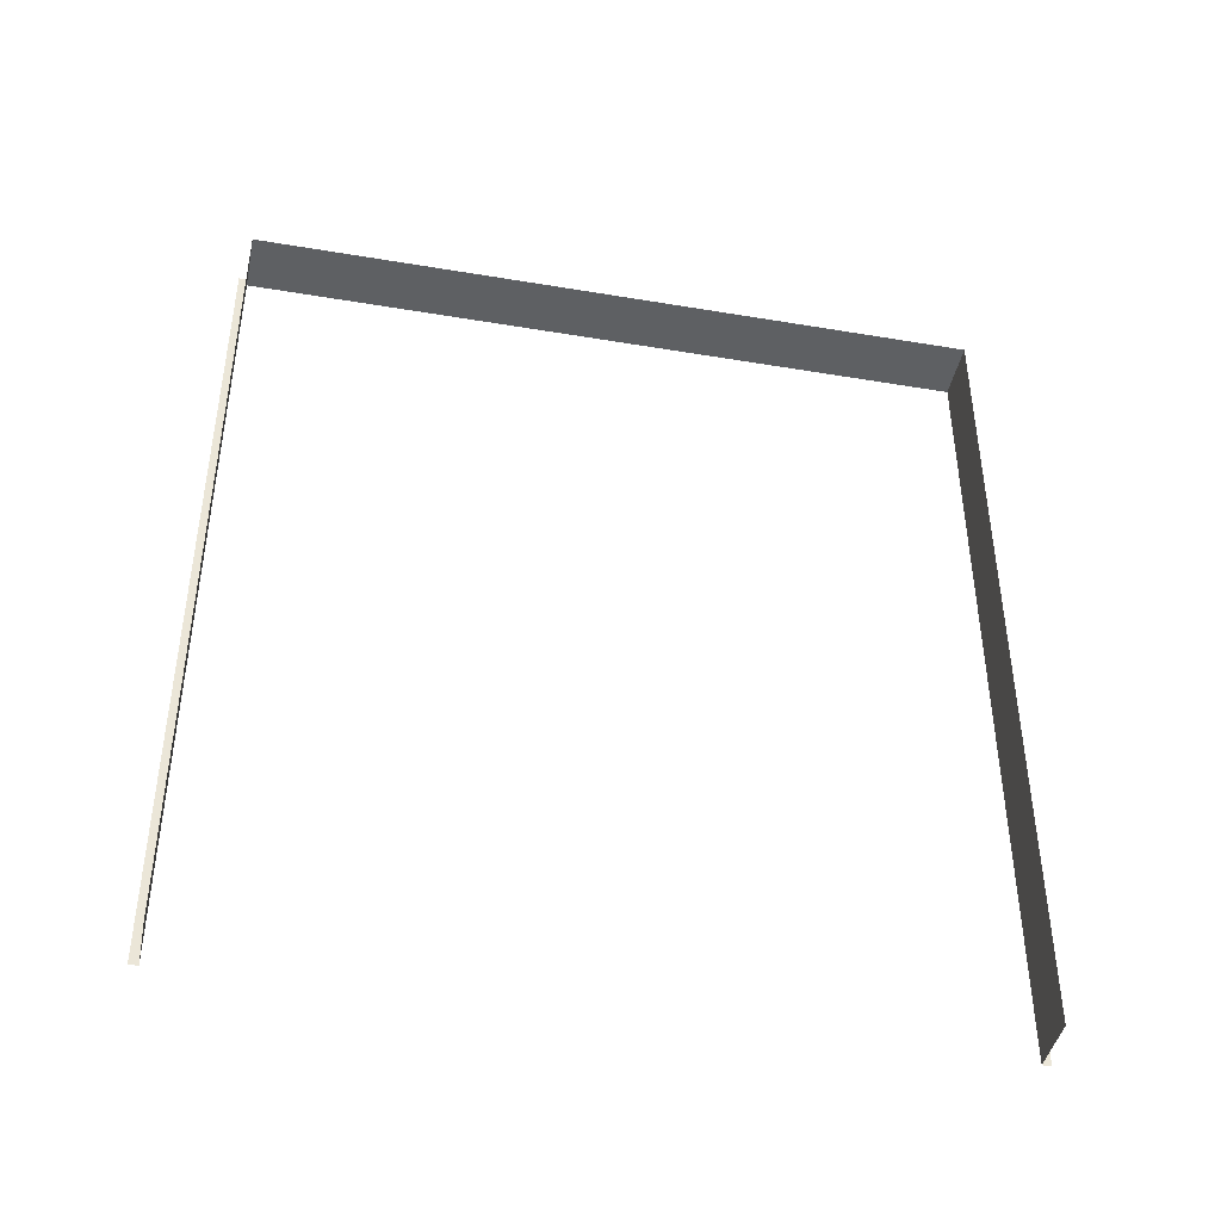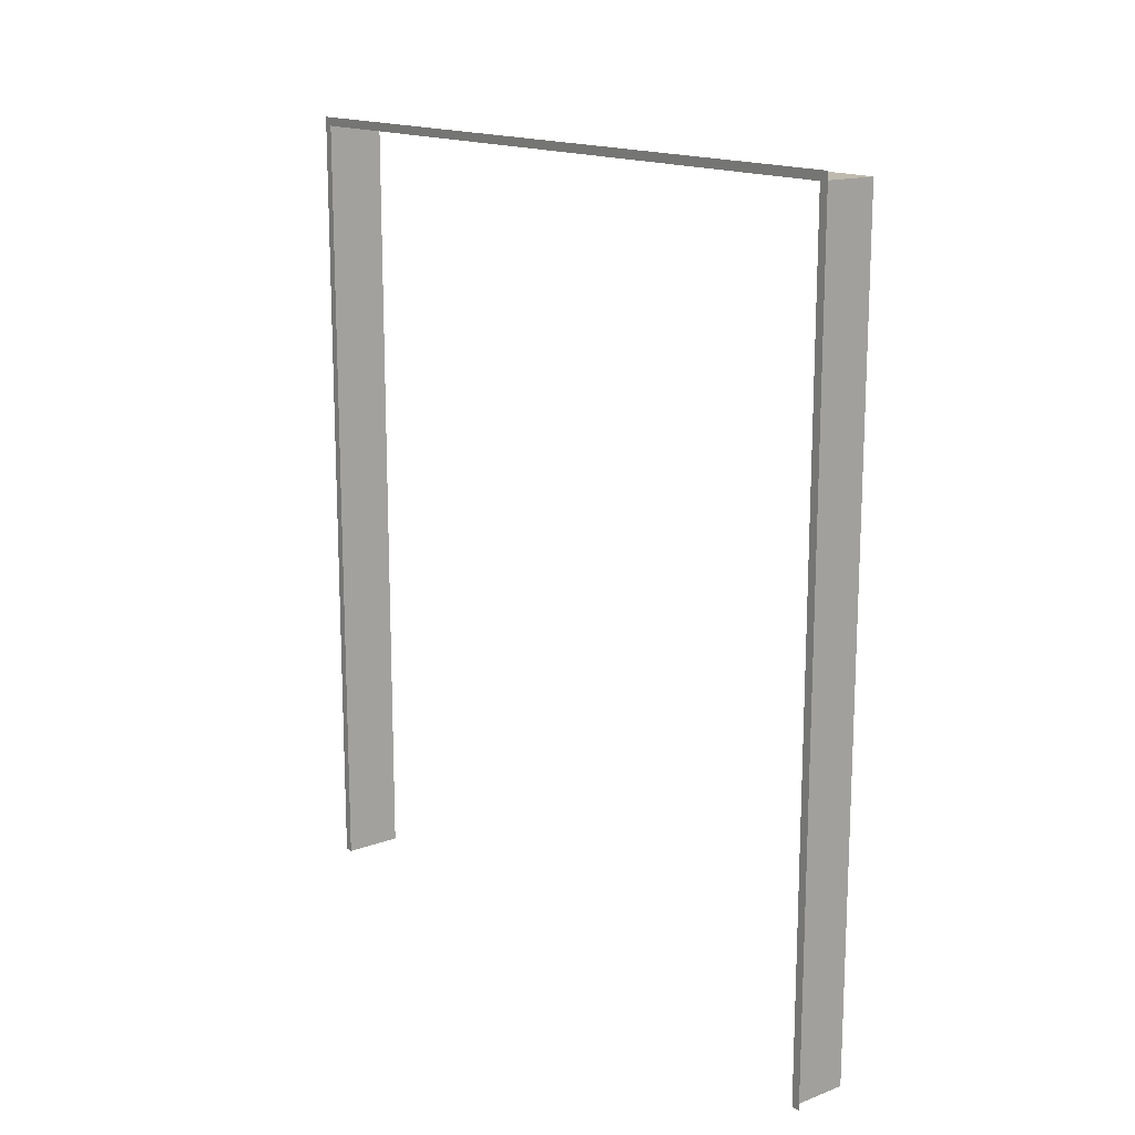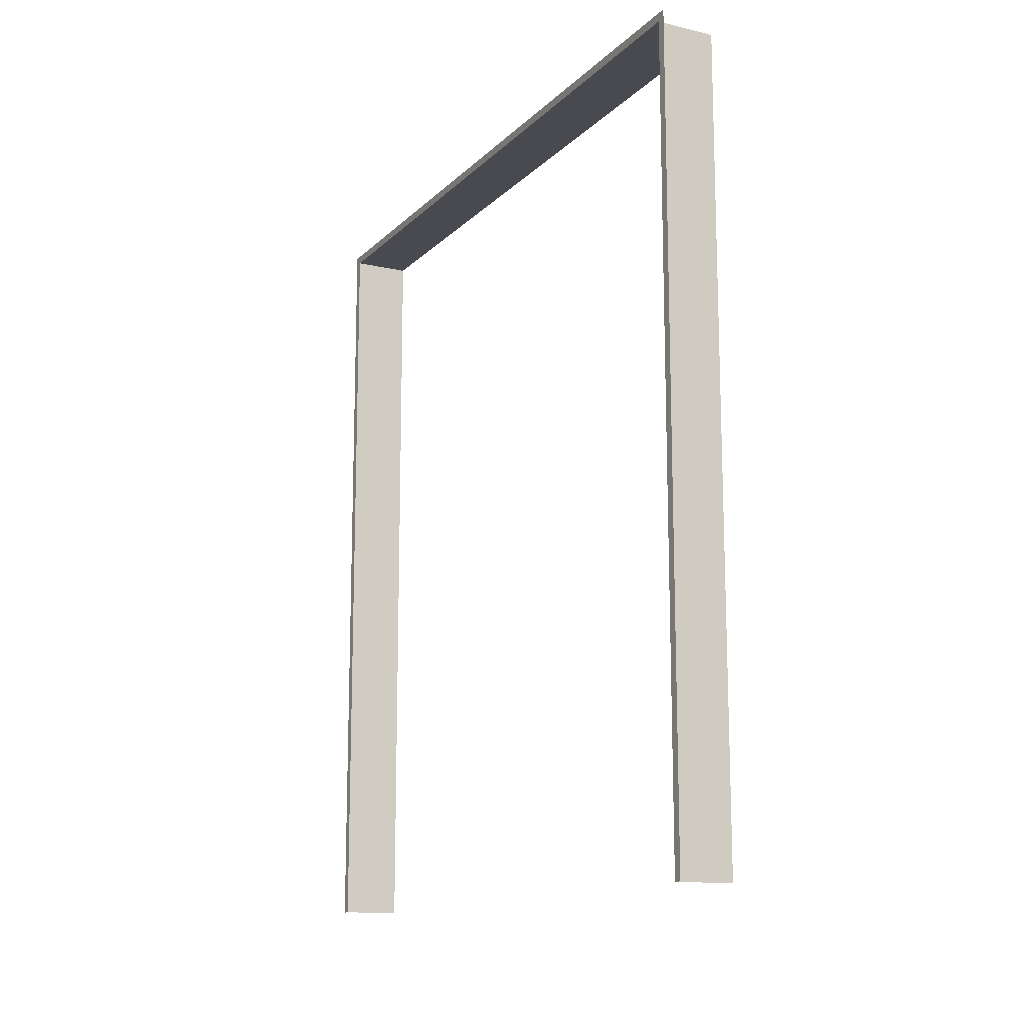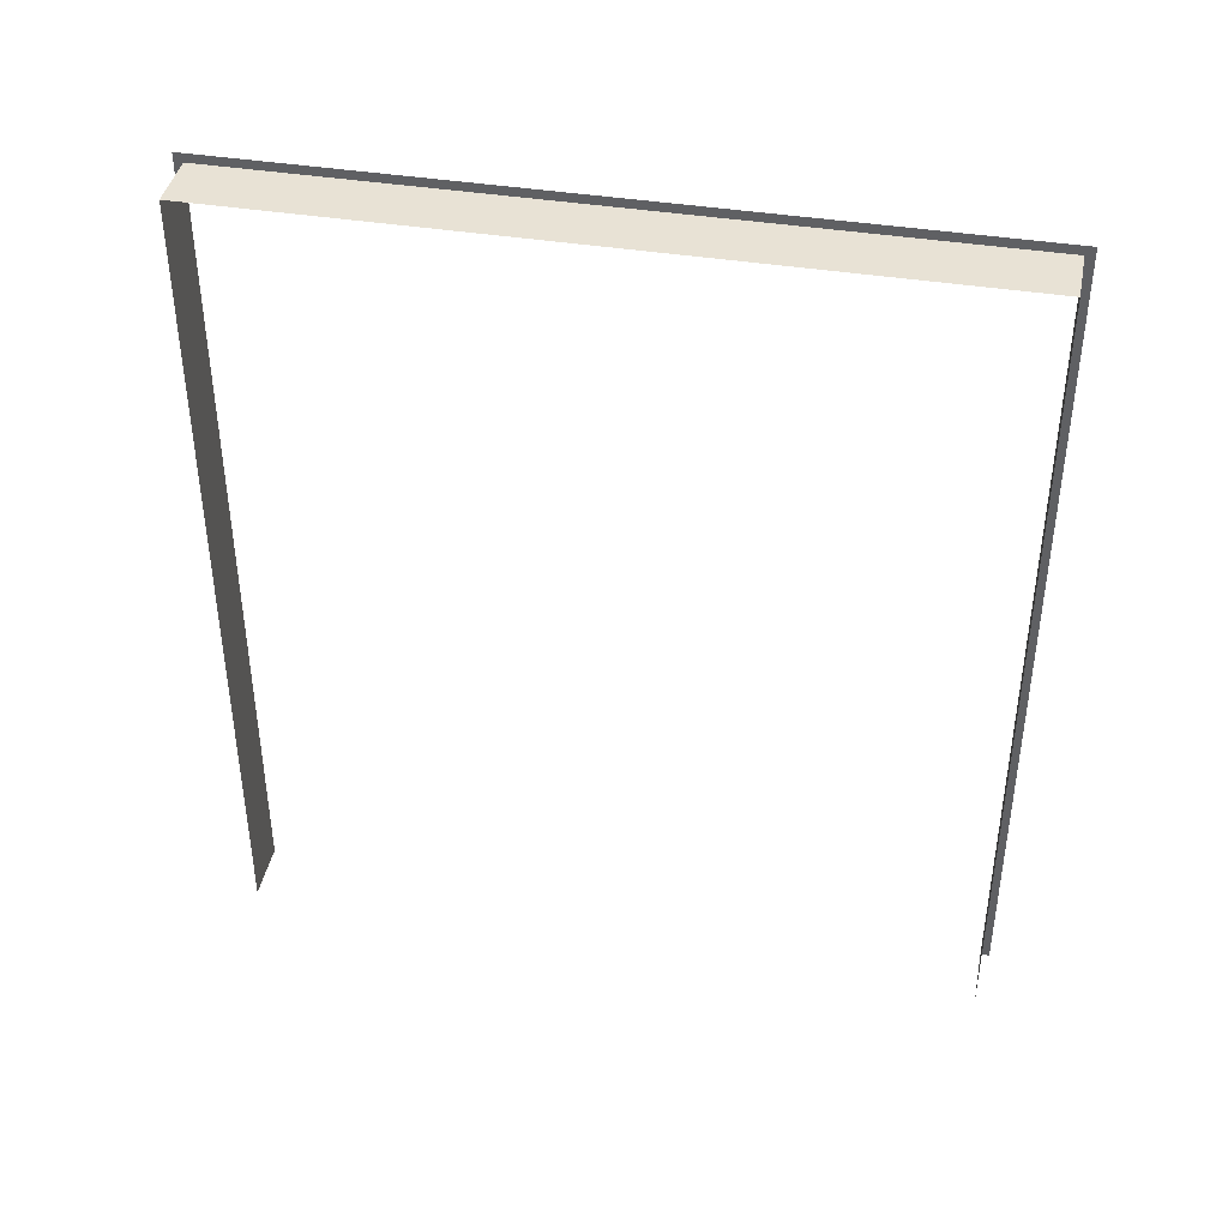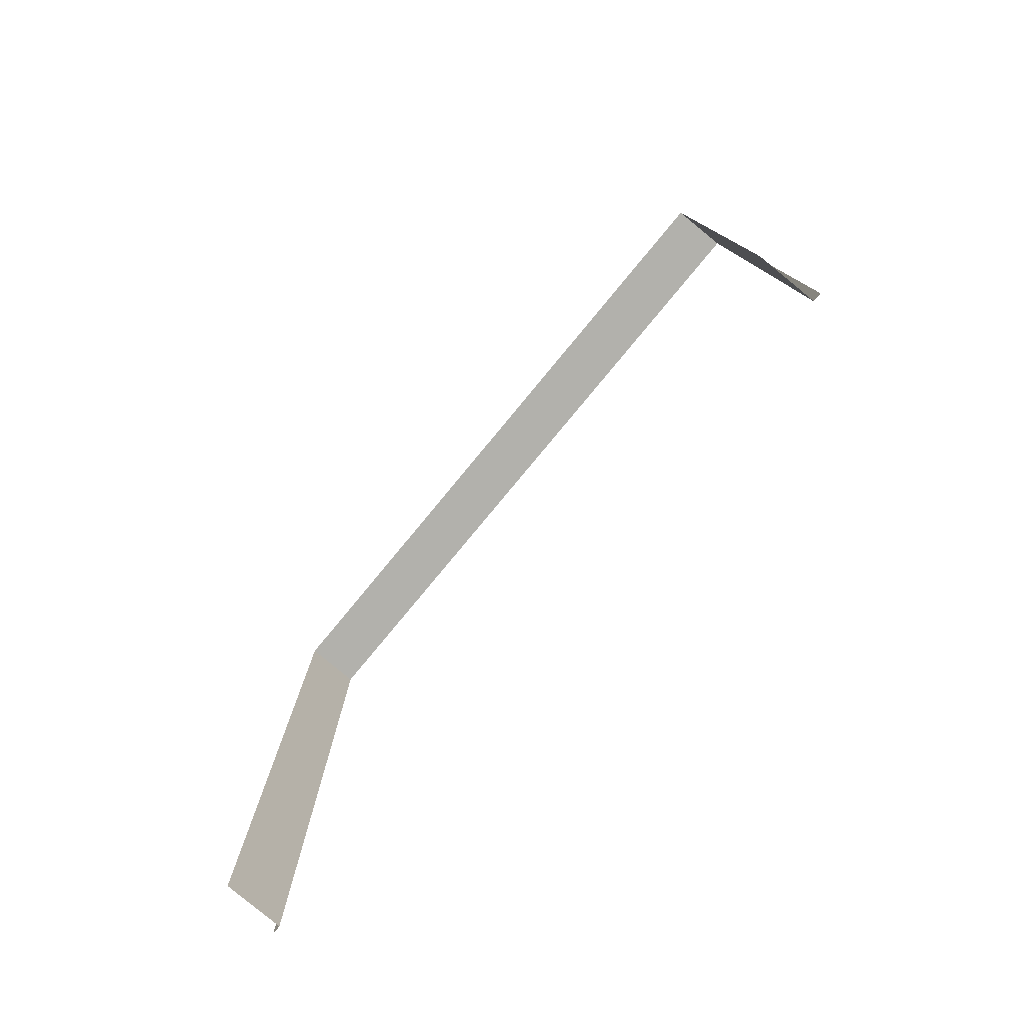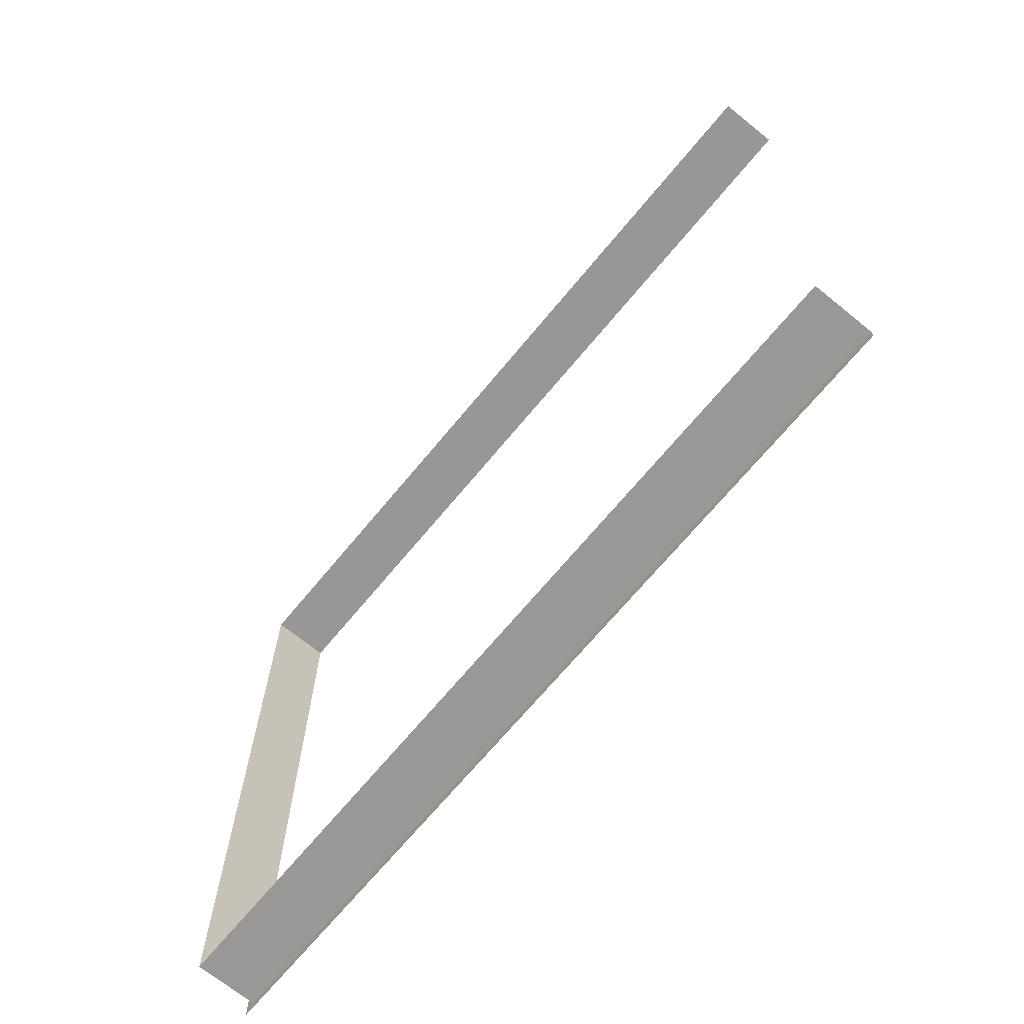
<metadata>
{"format":"obj","ext":"obj","renderer":"f3d","projection":"perspective","resolution":1024,"background":"white","views":[{"elev":-42.3,"azim":-101.4,"up":"+Y"},{"elev":15.5,"azim":142.5,"up":"+Y"},{"elev":-13.6,"azim":152.8,"up":"+Y"},{"elev":40.6,"azim":-78.8,"up":"+Y"},{"elev":-78.9,"azim":-39.6,"up":"+Y"},{"elev":-68.4,"azim":-39.5,"up":"+Z"}]}
</metadata>
<code>
v  -15 8.385 91.64
v  -15 211.9 91.64
v  -0 211.9 91.74
v  -0 8.285 91.74
v  -15 211.9 -91.64
v  -15 8.385 -91.64
v  0 8.285 -91.74
v  0 211.9 -91.74
v  0 8.285 -93.94
v  0 211.9 -93.94
v  -0 211.9 93.94
v  -0 8.285 93.94
v  0 214.1 -91.74
v  -0 214.1 91.74
v  -0 214.1 93.94
v  0 214.1 -93.94
g Wall_Part
f 1 2 3 4
f 5 6 7 8
f 2 5 8 3
f 8 7 9 10
f 4 3 11 12
f 3 8 13 14
f 11 3 14 15
f 8 10 16 13

</code>
